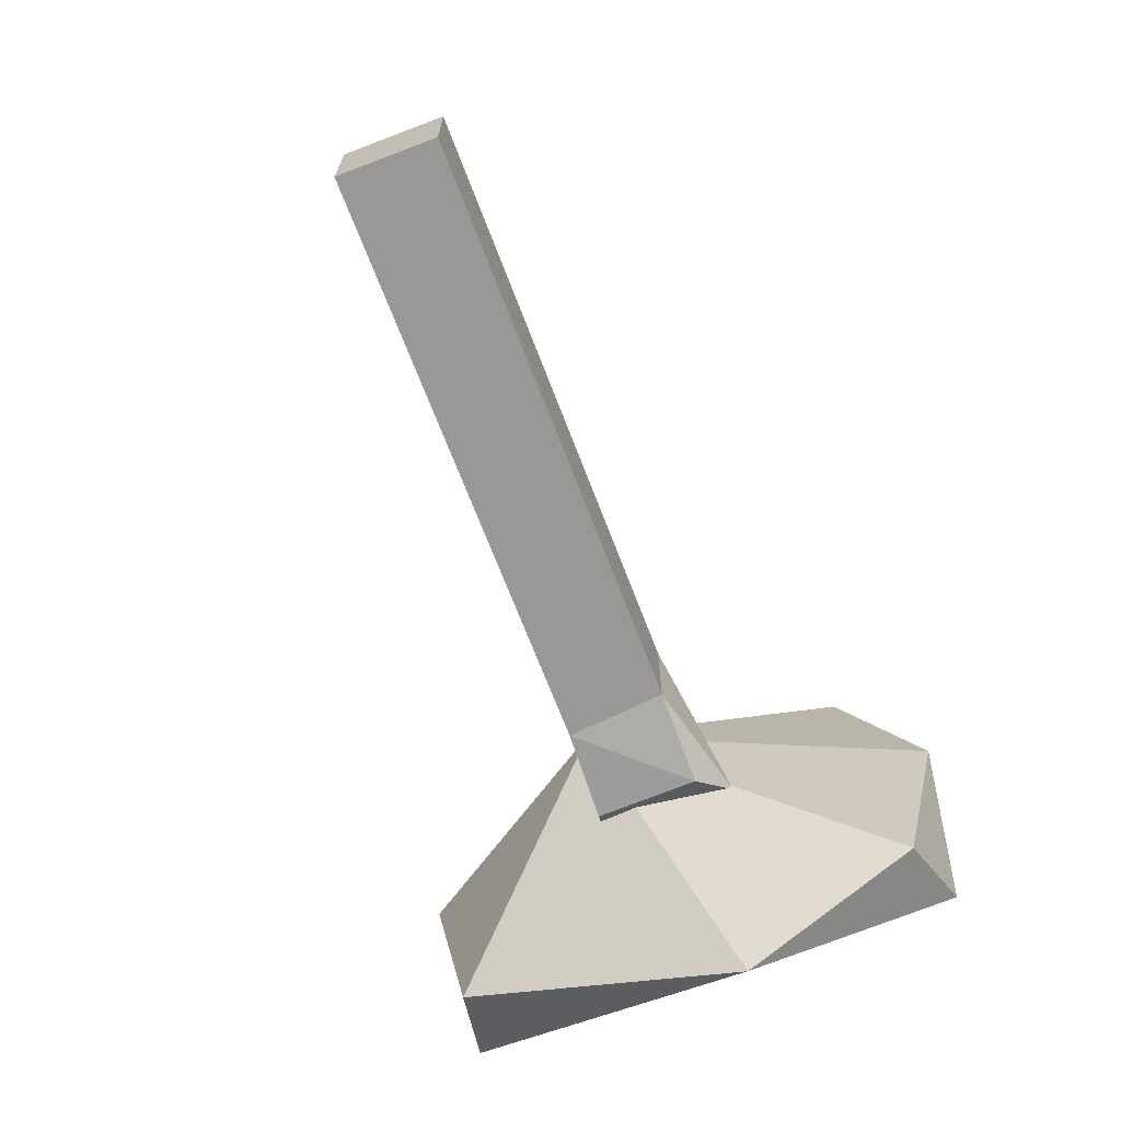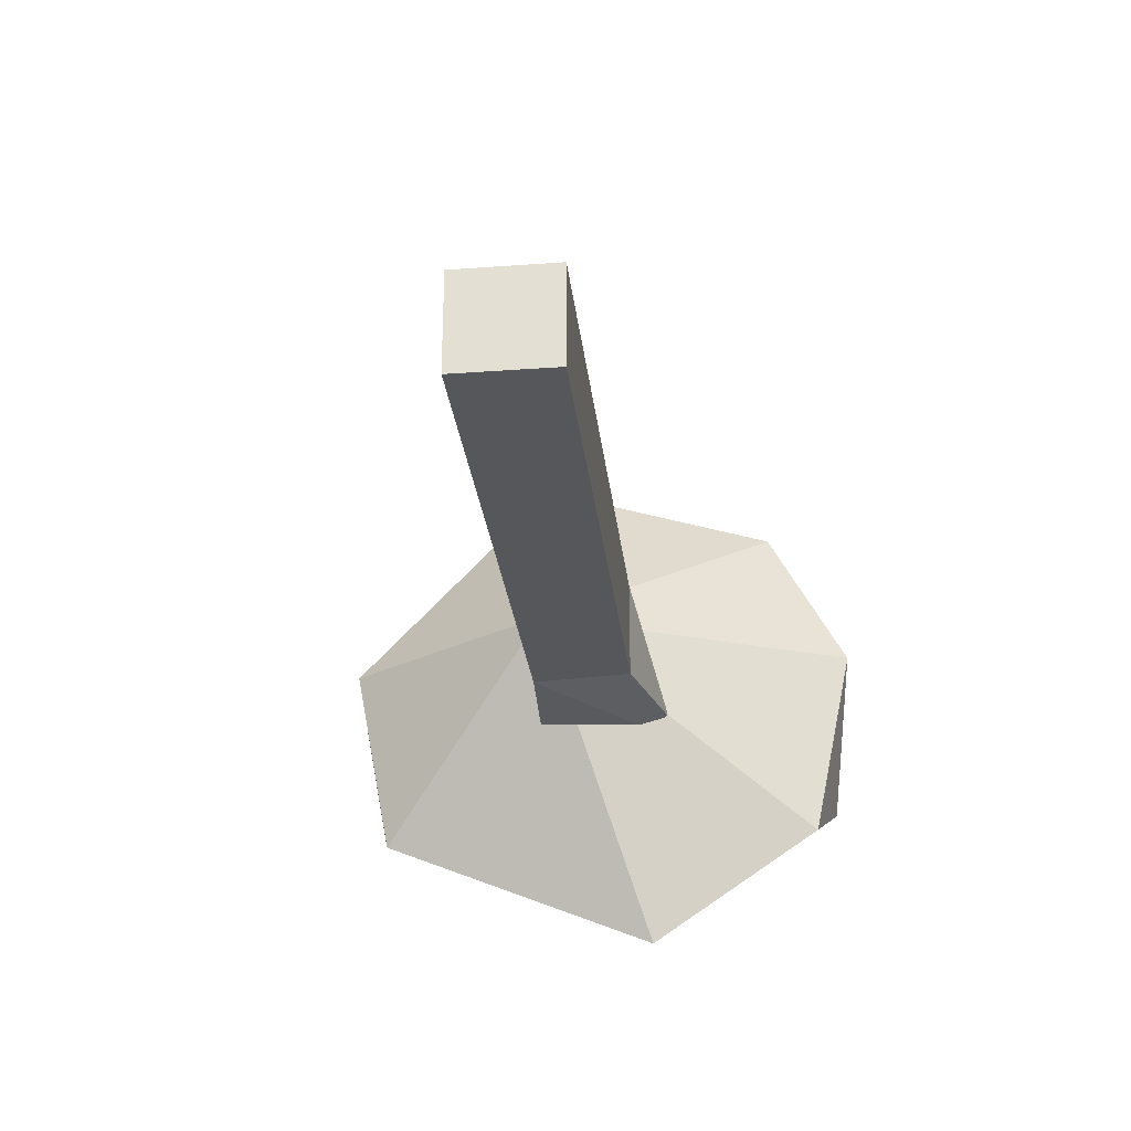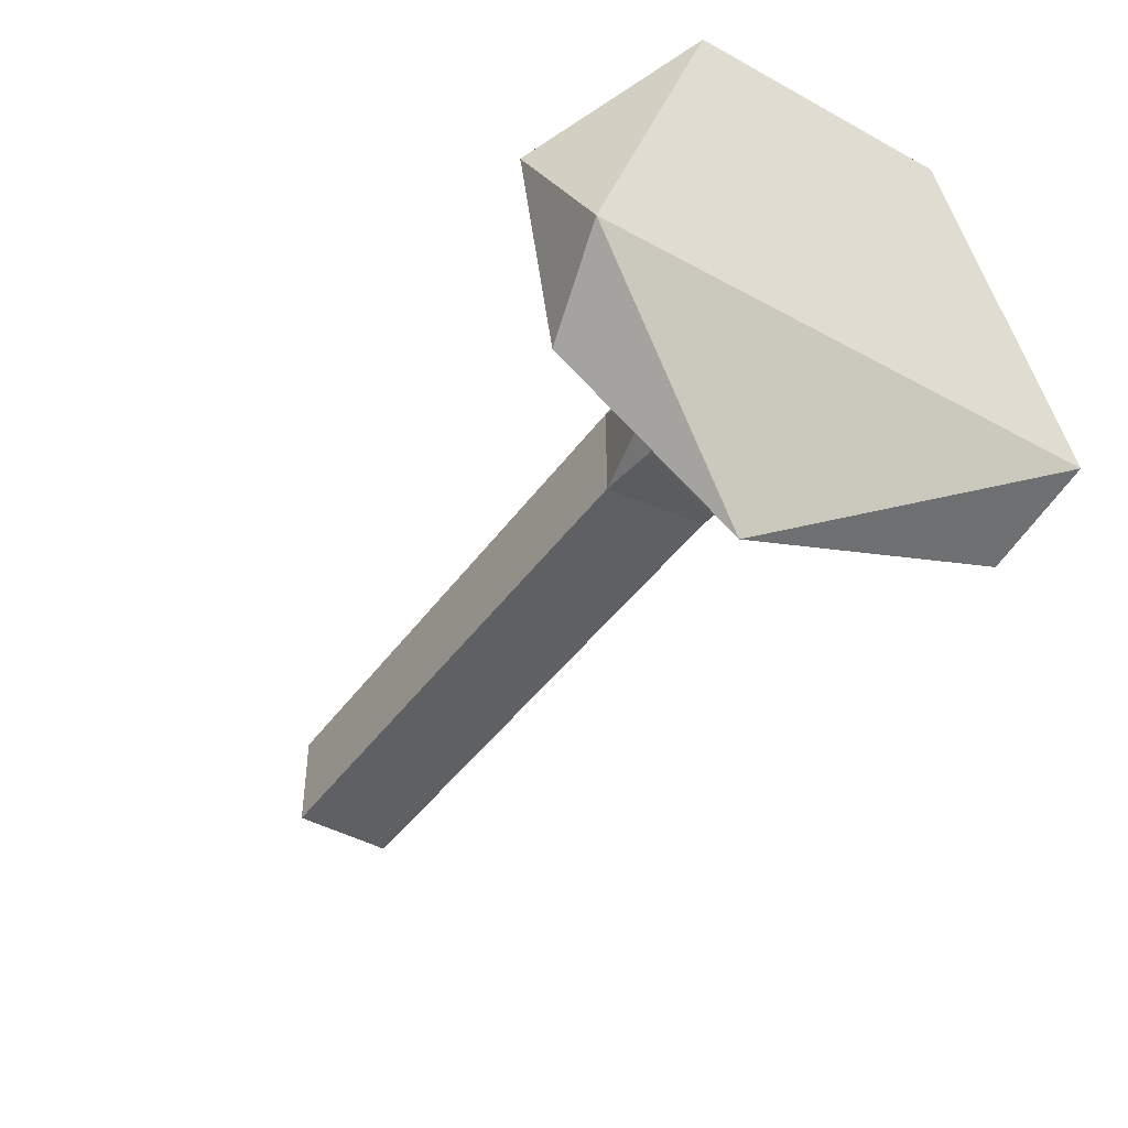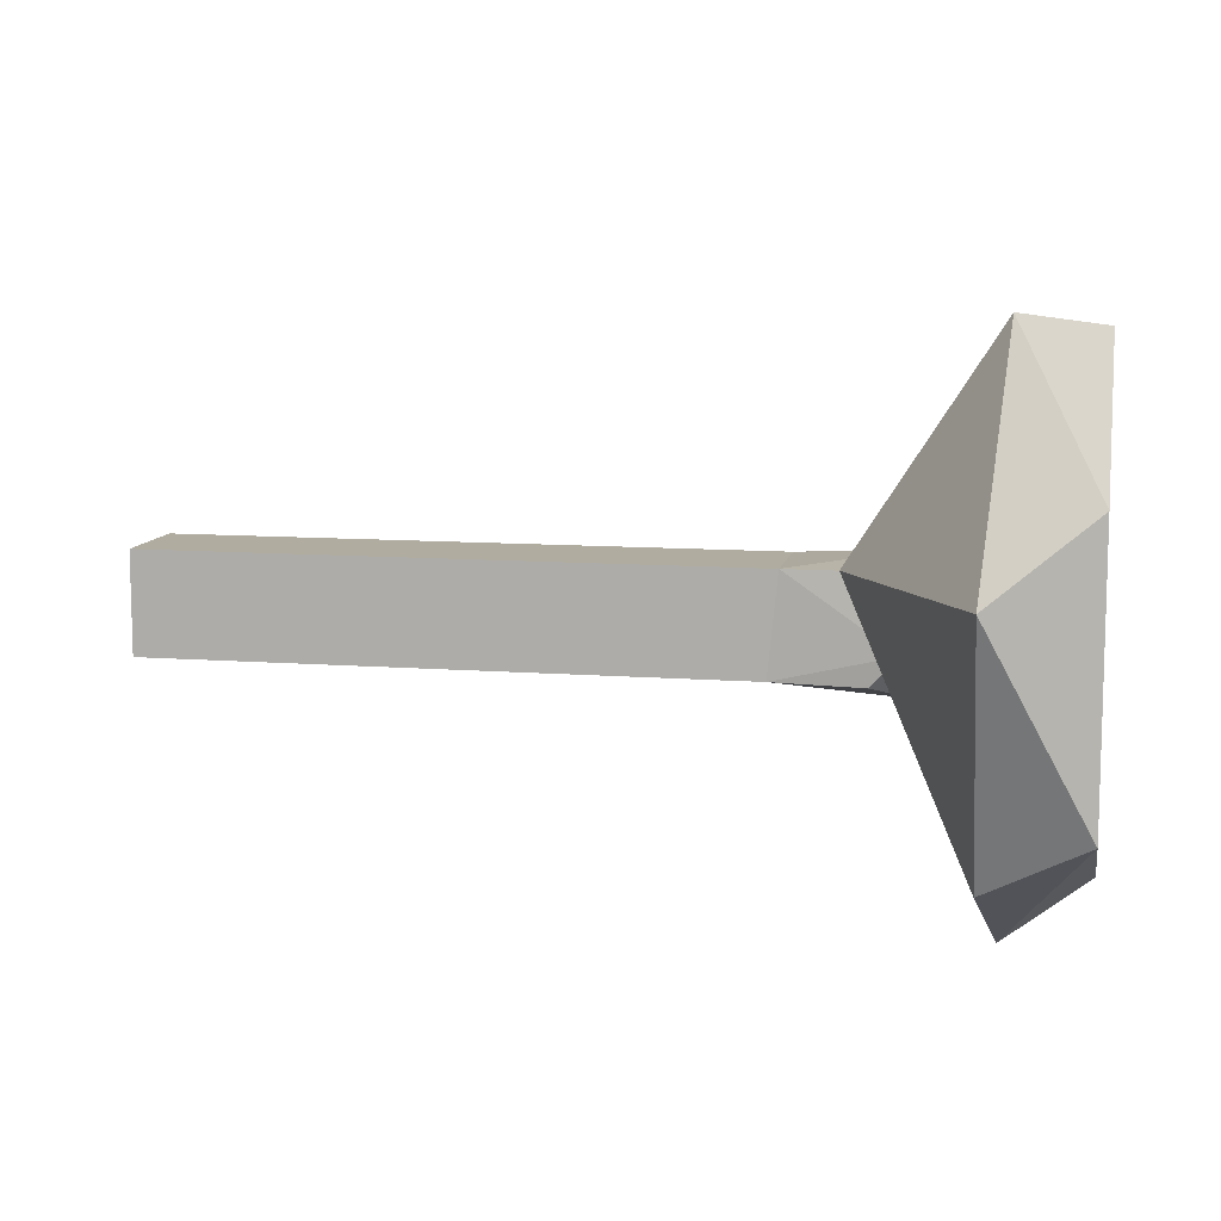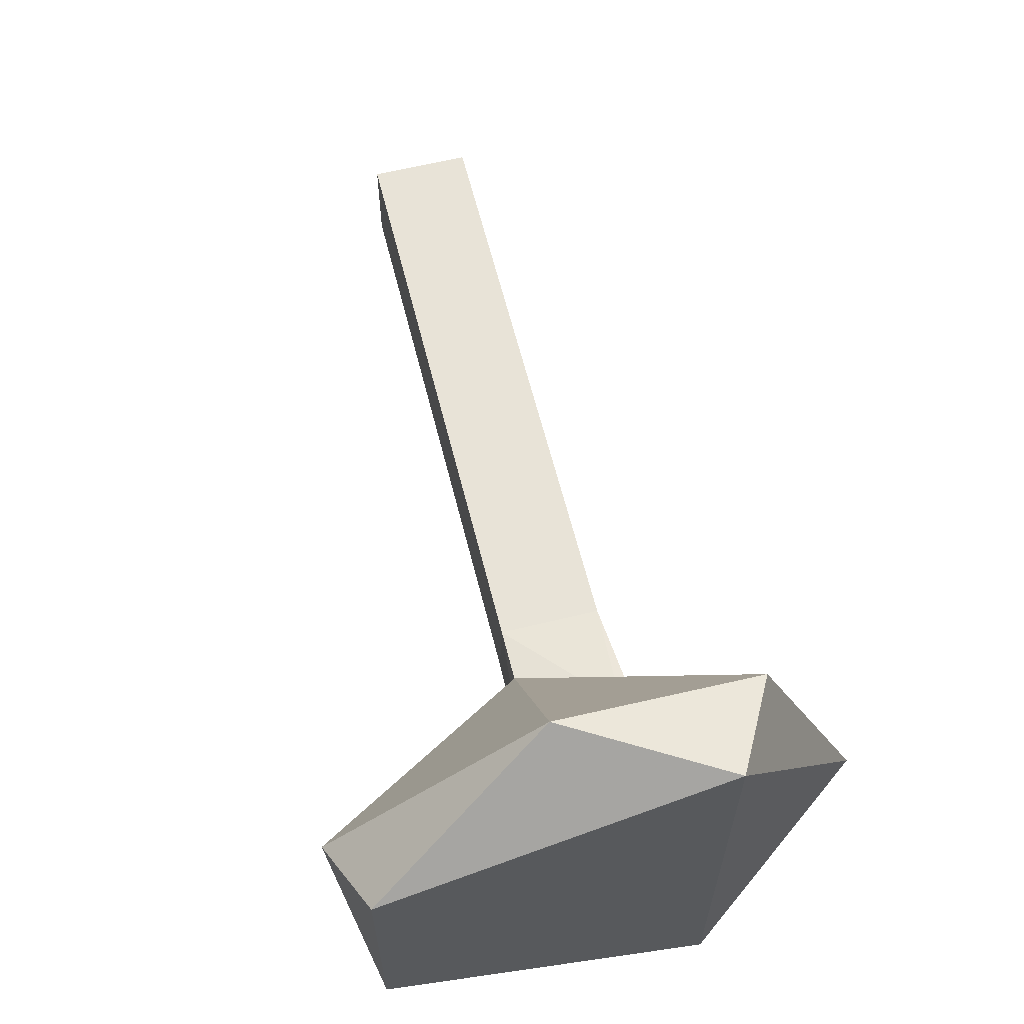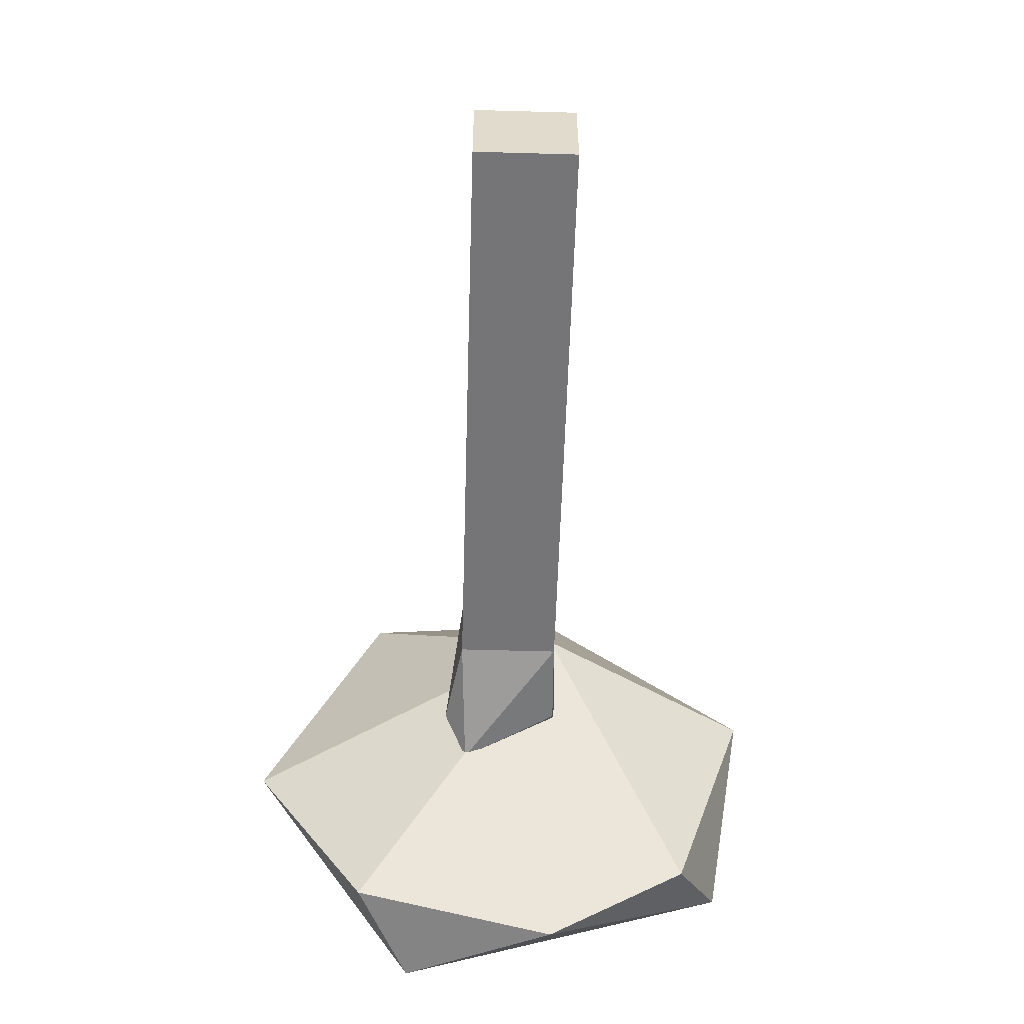
<metadata>
{"format":"obj","ext":"obj","renderer":"f3d","projection":"perspective","resolution":1024,"background":"white","views":[{"elev":-68.6,"azim":-69.1,"up":"+Z"},{"elev":-27.4,"azim":-83.6,"up":"+Z"},{"elev":-43.7,"azim":57.0,"up":"+Z"},{"elev":10.0,"azim":11.2,"up":"+Y"},{"elev":61.8,"azim":76.0,"up":"+Y"},{"elev":-56.6,"azim":-91.7,"up":"+Y"}]}
</metadata>
<code>
v 0.0808 0.008366 -0.00687
v 0.0822 -0.01202 -0.006627
v 0.0772 -0.007579 -0.01006
v 0.06477 0.007526 0.007496
v 0.06477 0.007526 -0.007526
v 0.06328 -0.007526 0.007526
v 0.08078 -0.003299 0.008266
v 0.06328 -0.007526 -0.007526
v 0.08746 -0.003338 -0.002525
v 0.07263 0.007526 0.007493
v 0.07662 -0.007788 0.007791
v 0.07827 0.008021 -0.008702
f 1 2 3
f 4 1 5
f 4 6 7
f 4 5 6
f 8 6 5
f 8 5 3
f 8 3 2
f 8 2 6
f 9 7 2
f 9 2 1
f 9 1 7
f 10 7 1
f 10 1 4
f 10 4 7
f 11 2 7
f 11 7 6
f 11 6 2
f 12 3 5
f 12 5 1
f 12 1 3
v 0.06477 0.007526 -0.007526
v 0.06328 -0.007526 -0.007526
v -0.0245 -0.007526 -0.007526
v 0.06477 0.007526 0.007496
v -0.0245 0.007526 0.007526
v 0.06328 -0.007526 0.007526
v -0.0245 0.007526 -0.007526
v -0.0245 -0.007526 0.007526
f 13 14 15
f 14 13 16
f 17 16 13
f 18 14 16
f 18 16 17
f 18 15 14
f 19 13 15
f 19 15 17
f 19 17 13
f 20 17 15
f 20 15 18
f 20 18 17
v 0.1065 -0.03806 -0.01537
v 0.0919 -0.008227 -0.04098
v 0.1065 0.03806 -0.01537
v 0.1065 -0.02 0.03608
v 0.094 -0.04116 0.007628
v 0.094 0.041 0.008101
v 0.07263 0.007526 0.007493
v 0.0919 0.008283 0.04095
v 0.1065 0.02 0.03608
v 0.0919 0.0347 -0.02328
v 0.0919 -0.0348 -0.02316
v 0.0919 -0.02887 0.02912
f 21 22 23
f 21 23 24
f 21 24 25
f 26 27 28
f 29 24 23
f 29 23 26
f 29 28 24
f 29 26 28
f 30 23 22
f 30 26 23
f 30 22 27
f 30 27 26
f 31 22 21
f 31 21 25
f 31 27 22
f 31 25 27
f 32 25 24
f 32 24 28
f 32 28 27
f 32 27 25

</code>
